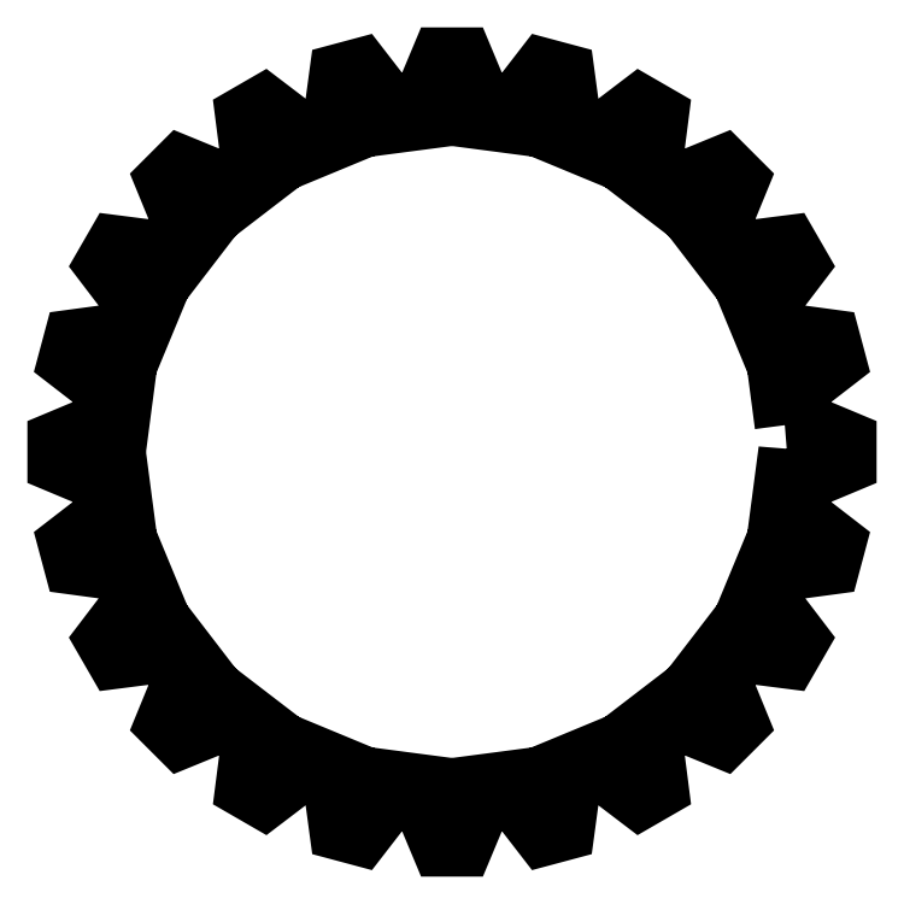
<metadata>
{"format":"dxf","ext":"dxf","renderer":"ezdxf+matplotlib","layout":"modelspace","background":"white","min_lineweight":24,"dpi":150}
</metadata>
<code>
0
SECTION
2
ENTITIES
0
LWPOLYLINE
8
Layer_1
90
193
70
0
10
125.5
20
148.3
30
0
10
126
20
148.4
30
0
10
127.3
20
148.2
30
0
10
129.2
20
147.4
30
0
10
129.2
20
146.1
30
0
10
127.3
20
145.3
30
0
10
126
20
145.1
30
0
10
125.5
20
145.2
30
0
10
125.3
20
143.2
30
0
10
125.8
20
143.1
30
0
10
127
20
142.5
30
0
10
128.6
20
141.3
30
0
10
128.2
20
140.1
30
0
10
126.2
20
139.8
30
0
10
124.9
20
140
30
0
10
124.5
20
140.1
30
0
10
123.7
20
138.3
30
0
10
124.1
20
138.1
30
0
10
125.2
20
137.2
30
0
10
126.4
20
135.6
30
0
10
125.7
20
134.5
30
0
10
123.8
20
134.8
30
0
10
122.5
20
135.2
30
0
10
122.1
20
135.5
30
0
10
120.9
20
133.9
30
0
10
121.3
20
133.6
30
0
10
122
20
132.5
30
0
10
122.8
20
130.7
30
0
10
121.9
20
129.8
30
0
10
120
20
130.5
30
0
10
119
20
131.3
30
0
10
118.6
20
131.7
30
0
10
117.1
20
130.5
30
0
10
117.3
20
130.1
30
0
10
117.8
20
128.8
30
0
10
118.1
20
126.9
30
0
10
117
20
126.2
30
0
10
115.4
20
127.4
30
0
10
114.5
20
128.5
30
0
10
114.3
20
128.9
30
0
10
112.5
20
128.1
30
0
10
112.6
20
127.7
30
0
10
112.8
20
126.3
30
0
10
112.5
20
124.4
30
0
10
111.3
20
124
30
0
10
110
20
125.6
30
0
10
109.5
20
126.8
30
0
10
109.4
20
127.3
30
0
10
107.4
20
127.1
30
0
10
107.5
20
126.6
30
0
10
107.2
20
125.2
30
0
10
106.5
20
123.4
30
0
10
105.2
20
123.4
30
0
10
104.4
20
125.2
30
0
10
104.2
20
126.6
30
0
10
104.2
20
127.1
30
0
10
102.3
20
127.3
30
0
10
102.2
20
126.8
30
0
10
101.6
20
125.6
30
0
10
100.4
20
124
30
0
10
99.17
20
124.4
30
0
10
98.9
20
126.3
30
0
10
99.04
20
127.7
30
0
10
99.2
20
128.1
30
0
10
97.36
20
128.9
30
0
10
97.14
20
128.5
30
0
10
96.3
20
127.4
30
0
10
94.72
20
126.2
30
0
10
93.6
20
126.9
30
0
10
93.86
20
128.8
30
0
10
94.33
20
130.1
30
0
10
94.61
20
130.5
30
0
10
93.03
20
131.7
30
0
10
92.7
20
131.3
30
0
10
91.62
20
130.5
30
0
10
89.78
20
129.8
30
0
10
88.87
20
130.7
30
0
10
89.62
20
132.5
30
0
10
90.4
20
133.6
30
0
10
90.78
20
133.9
30
0
10
89.57
20
135.5
30
0
10
89.16
20
135.2
30
0
10
87.91
20
134.8
30
0
10
85.93
20
134.5
30
0
10
85.29
20
135.6
30
0
10
86.5
20
137.2
30
0
10
87.53
20
138.1
30
0
10
87.98
20
138.3
30
0
10
87.22
20
140.1
30
0
10
86.75
20
140
30
0
10
85.42
20
139.8
30
0
10
83.45
20
140.1
30
0
10
83.11
20
141.3
30
0
10
84.69
20
142.5
30
0
10
85.91
20
143.1
30
0
10
86.39
20
143.2
30
0
10
86.13
20
145.2
30
0
10
85.64
20
145.1
30
0
10
84.32
20
145.3
30
0
10
82.49
20
146.1
30
0
10
82.49
20
147.4
30
0
10
84.32
20
148.2
30
0
10
85.64
20
148.4
30
0
10
86.13
20
148.3
30
0
10
86.39
20
150.3
30
0
10
85.91
20
150.4
30
0
10
84.69
20
151
30
0
10
83.11
20
152.2
30
0
10
83.45
20
153.4
30
0
10
85.42
20
153.7
30
0
10
86.75
20
153.6
30
0
10
87.22
20
153.4
30
0
10
87.98
20
155.2
30
0
10
87.53
20
155.4
30
0
10
86.5
20
156.3
30
0
10
85.29
20
157.9
30
0
10
85.93
20
159
30
0
10
87.91
20
158.7
30
0
10
89.16
20
158.3
30
0
10
89.57
20
158
30
0
10
90.78
20
159.6
30
0
10
90.4
20
159.9
30
0
10
89.62
20
161
30
0
10
88.87
20
162.8
30
0
10
89.78
20
163.7
30
0
10
91.62
20
163
30
0
10
92.7
20
162.2
30
0
10
93.03
20
161.8
30
0
10
94.61
20
163
30
0
10
94.33
20
163.4
30
0
10
93.86
20
164.7
30
0
10
93.6
20
166.7
30
0
10
94.72
20
167.3
30
0
10
96.3
20
166.1
30
0
10
97.14
20
165.1
30
0
10
97.36
20
164.6
30
0
10
99.2
20
165.4
30
0
10
99.04
20
165.8
30
0
10
98.9
20
167.2
30
0
10
99.17
20
169.1
30
0
10
100.4
20
169.5
30
0
10
101.6
20
167.9
30
0
10
102.2
20
166.7
30
0
10
102.3
20
166.2
30
0
10
104.2
20
166.5
30
0
10
104.2
20
167
30
0
10
104.4
20
168.3
30
0
10
105.2
20
170.1
30
0
10
106.5
20
170.1
30
0
10
107.2
20
168.3
30
0
10
107.5
20
167
30
0
10
107.4
20
166.5
30
0
10
109.4
20
166.2
30
0
10
109.5
20
166.7
30
0
10
110
20
167.9
30
0
10
111.3
20
169.5
30
0
10
112.5
20
169.1
30
0
10
112.8
20
167.2
30
0
10
112.6
20
165.8
30
0
10
112.5
20
165.4
30
0
10
114.3
20
164.6
30
0
10
114.5
20
165.1
30
0
10
115.4
20
166.1
30
0
10
117
20
167.3
30
0
10
118.1
20
166.7
30
0
10
117.8
20
164.7
30
0
10
117.3
20
163.4
30
0
10
117.1
20
163
30
0
10
118.6
20
161.8
30
0
10
119
20
162.2
30
0
10
120
20
163
30
0
10
121.9
20
163.7
30
0
10
122.8
20
162.8
30
0
10
122
20
161
30
0
10
121.3
20
159.9
30
0
10
120.9
20
159.6
30
0
10
122.1
20
158
30
0
10
122.5
20
158.3
30
0
10
123.8
20
158.7
30
0
10
125.7
20
159
30
0
10
126.4
20
157.9
30
0
10
125.2
20
156.3
30
0
10
124.1
20
155.4
30
0
10
123.7
20
155.2
30
0
10
124.5
20
153.4
30
0
10
124.9
20
153.6
30
0
10
126.2
20
153.7
30
0
10
128.2
20
153.4
30
0
10
128.6
20
152.2
30
0
10
127
20
151
30
0
10
125.8
20
150.4
30
0
10
125.3
20
150.3
30
0
10
125.5
20
148.3
30
0
0
ENDSEC
0
EOF

</code>
